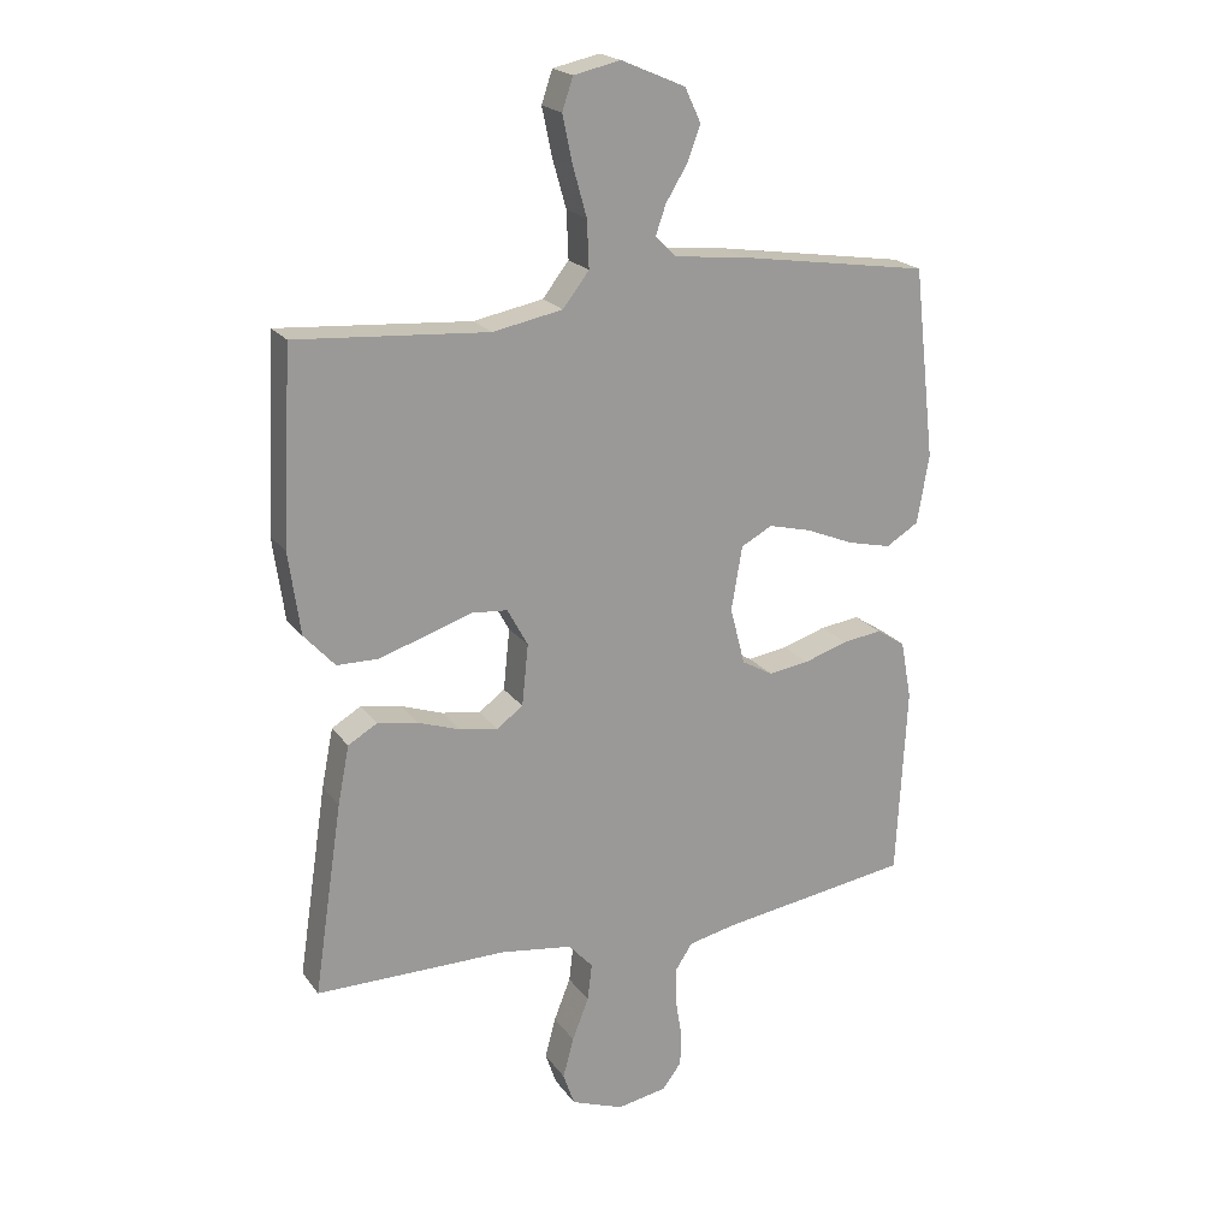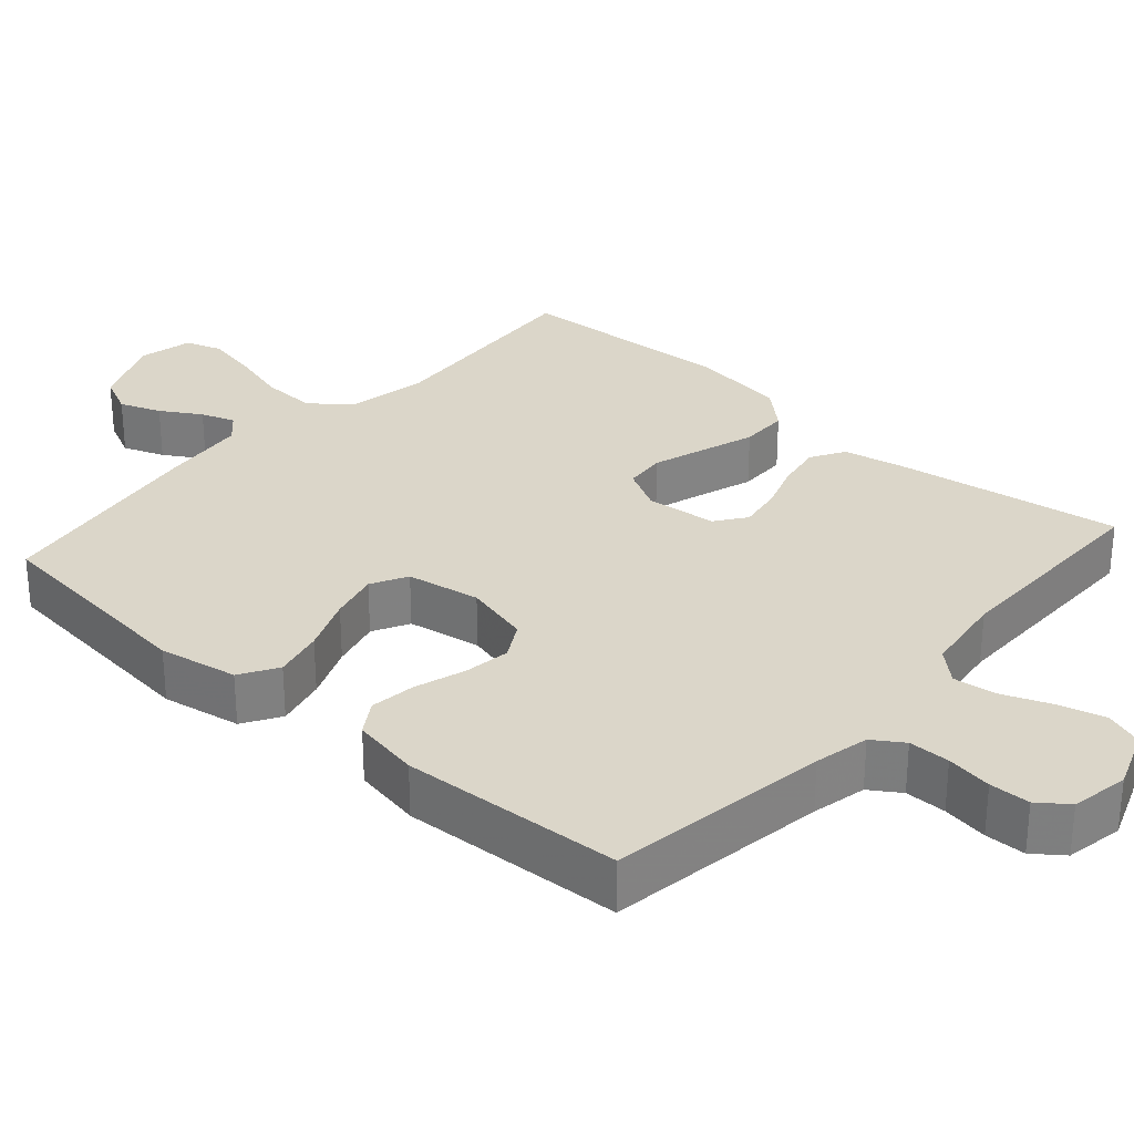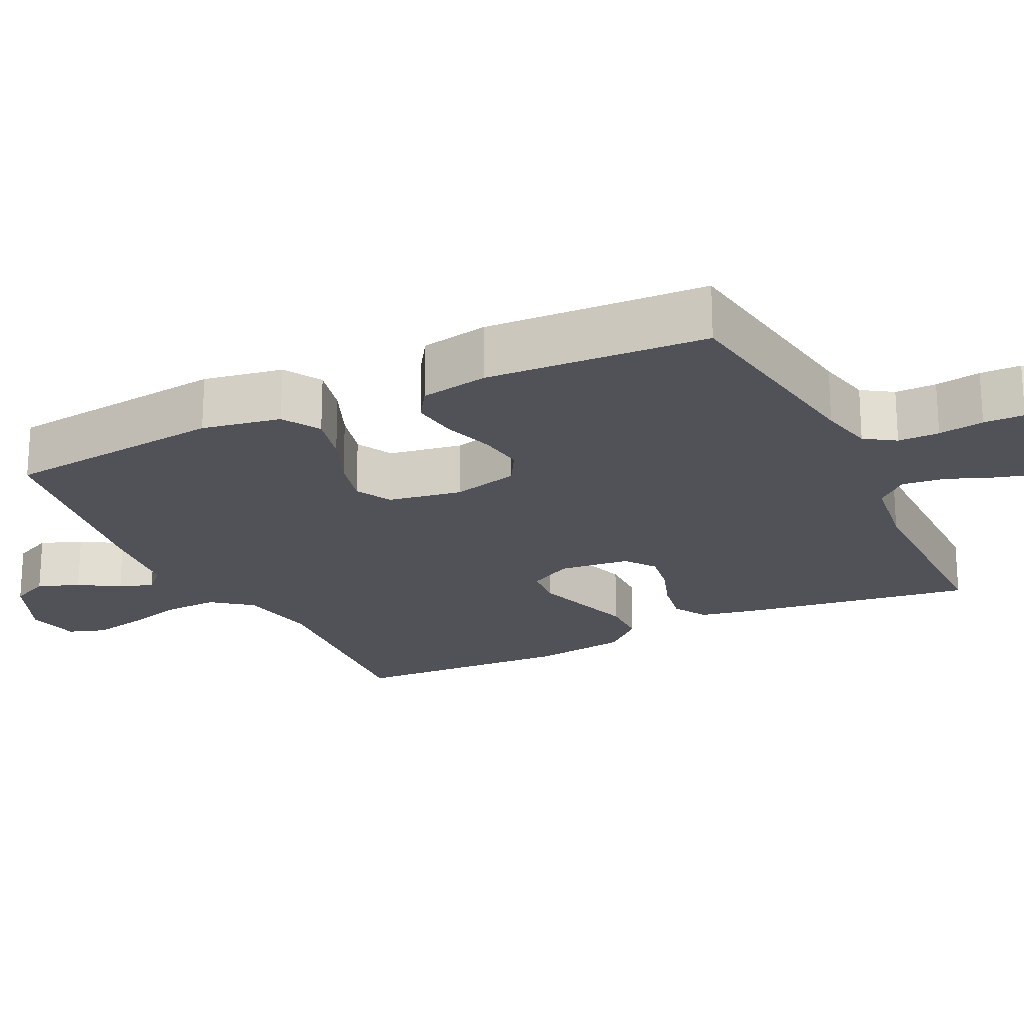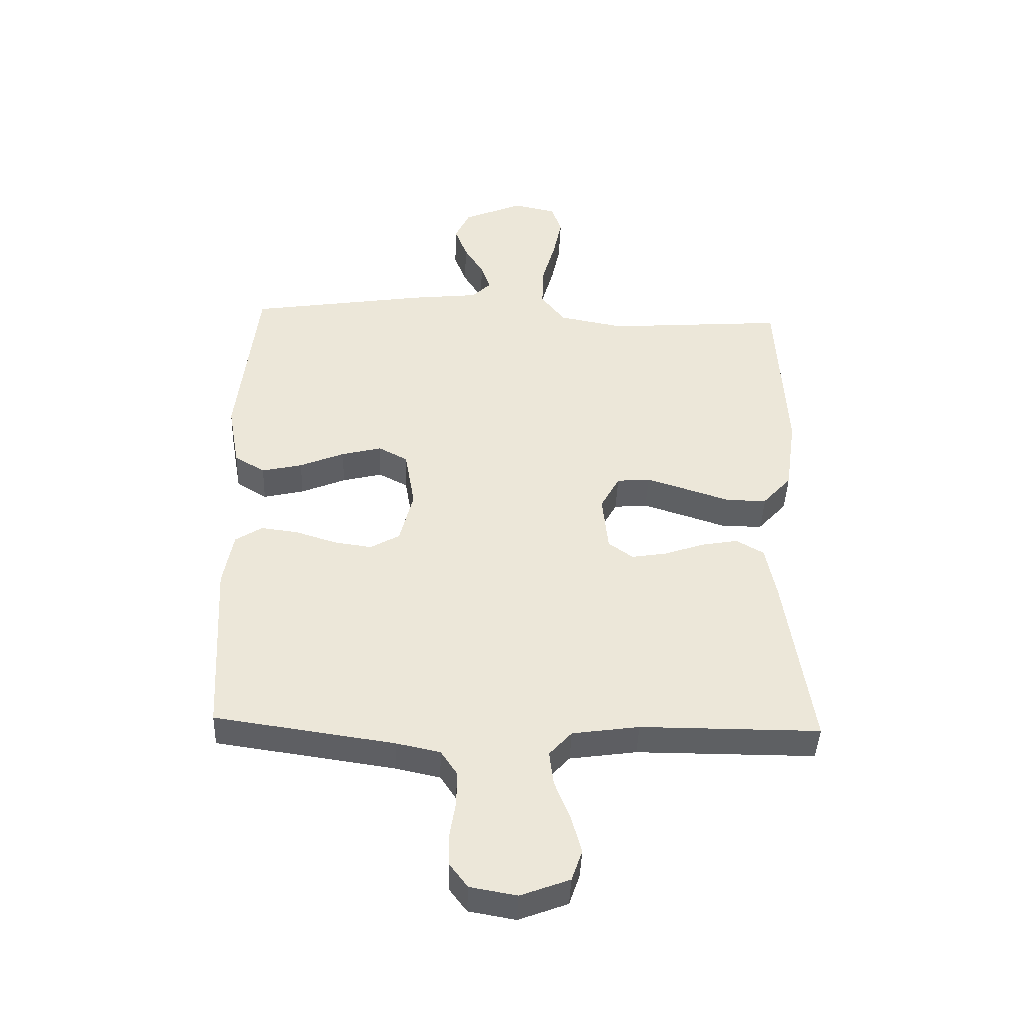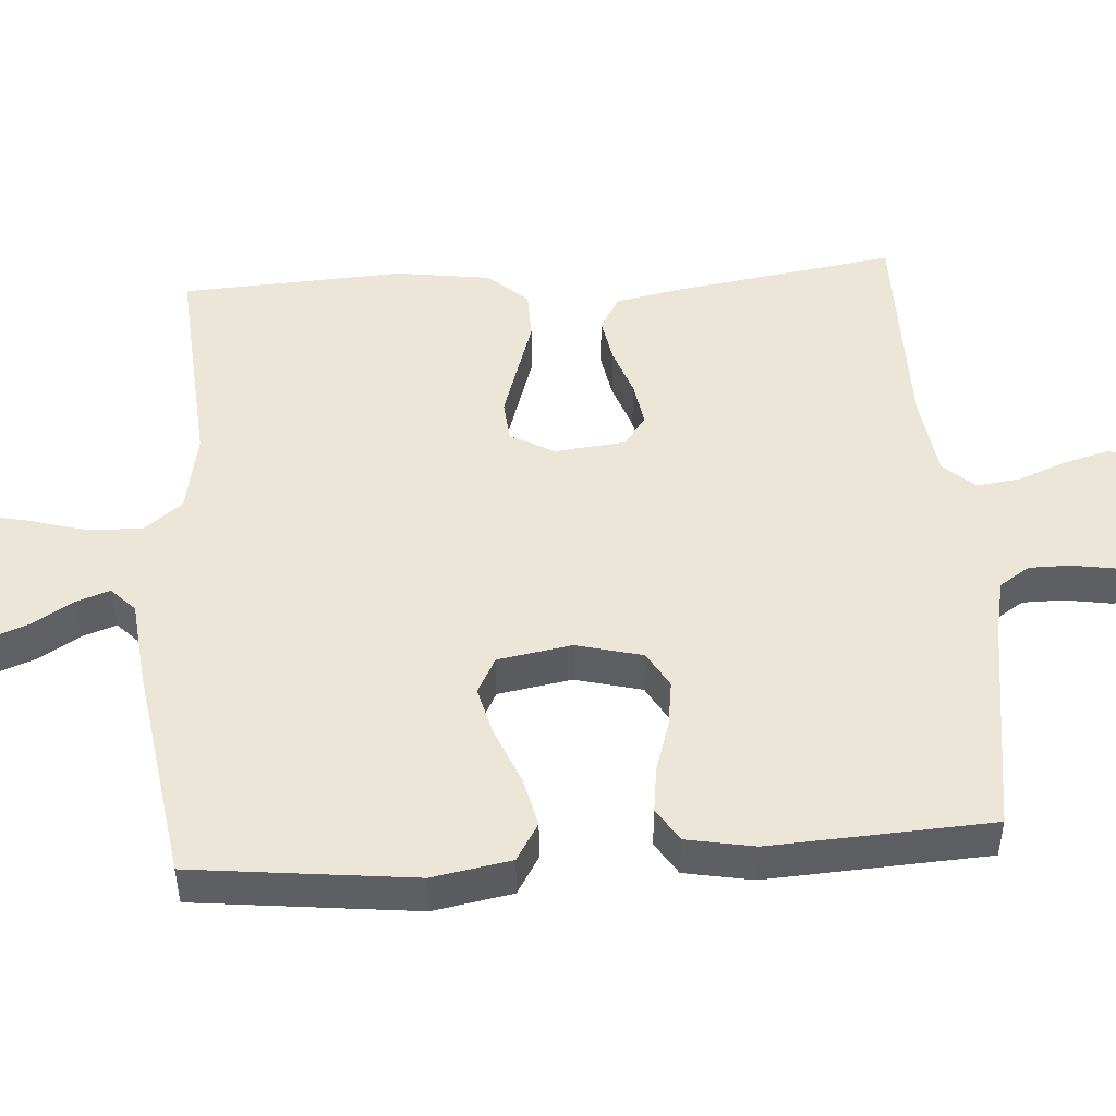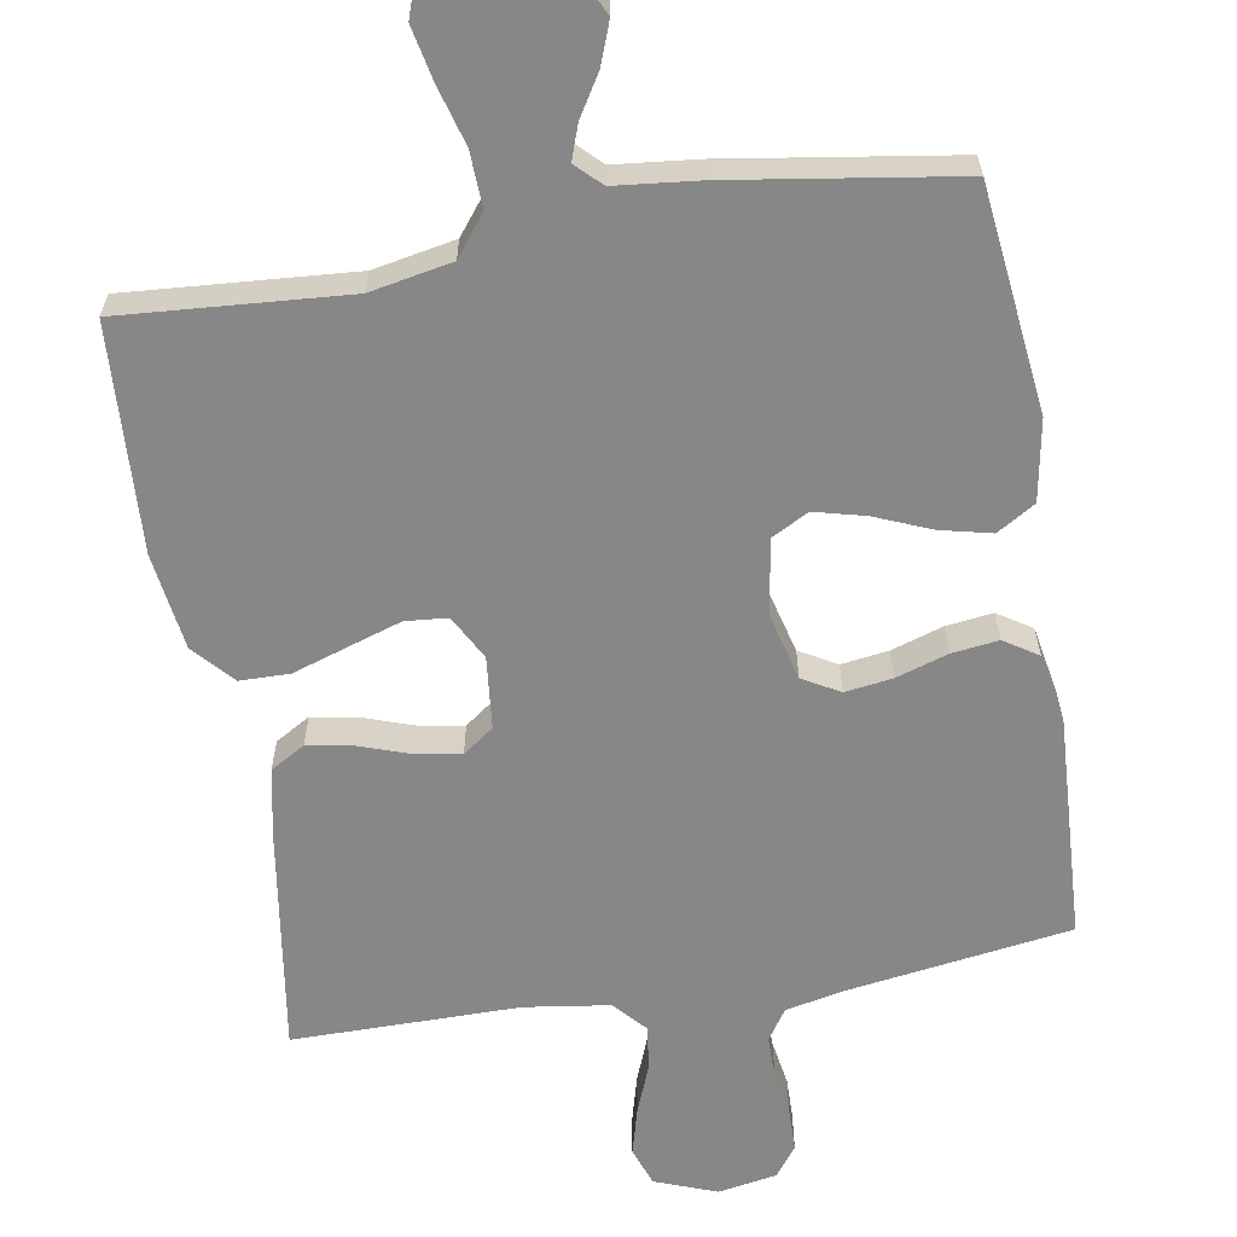
<metadata>
{"format":"obj","ext":"obj","renderer":"f3d","projection":"perspective","resolution":1024,"background":"white","views":[{"elev":20.6,"azim":-25.5,"up":"+Z"},{"elev":29.8,"azim":131.5,"up":"+Y"},{"elev":-21.4,"azim":115.9,"up":"+Y"},{"elev":-42.7,"azim":177.9,"up":"+Z"},{"elev":48.8,"azim":86.0,"up":"+Y"},{"elev":-62.4,"azim":9.6,"up":"+Y"}]}
</metadata>
<code>
v -0.5 0.07 -0.5
v -0.455 0.07 -0.2
v -0.437 0.07 -0.109
v -0.391 0.07 -0.082
v -0.329 0.07 -0.093
v -0.263 0.07 -0.116
v -0.203 0.07 -0.126
v -0.162 0.07 -0.096
v -0.152 0.07 0
v -0.184 0.07 0.059
v -0.24 0.07 0.064
v -0.311 0.07 0.041
v -0.384 0.07 0.017
v -0.45 0.07 0.018
v -0.498 0.07 0.071
v -0.516 0.07 0.2
v -0.5 0.07 0.5
v -0.2 0.07 0.478
v -0.091 0.07 0.499
v -0.05 0.07 0.552
v -0.053 0.07 0.626
v -0.075 0.07 0.704
v -0.09 0.07 0.776
v -0.073 0.07 0.826
v 0 0.07 0.842
v 0.1 0.07 0.799
v 0.125 0.07 0.746
v 0.104 0.07 0.69
v 0.071 0.07 0.636
v 0.055 0.07 0.59
v 0.088 0.07 0.558
v 0.2 0.07 0.546
v 0.5 0.07 0.5
v 0.534 0.07 0.2
v 0.515 0.07 0.093
v 0.464 0.07 0.062
v 0.396 0.07 0.078
v 0.321 0.07 0.109
v 0.254 0.07 0.126
v 0.205 0.07 0.1
v 0.188 0.07 0
v 0.211 0.07 -0.09
v 0.26 0.07 -0.118
v 0.323 0.07 -0.109
v 0.392 0.07 -0.087
v 0.454 0.07 -0.079
v 0.499 0.07 -0.108
v 0.516 0.07 -0.2
v 0.5 0.07 -0.5
v 0.2 0.07 -0.544
v 0.126 0.07 -0.56
v 0.099 0.07 -0.601
v 0.099 0.07 -0.657
v 0.109 0.07 -0.719
v 0.108 0.07 -0.774
v 0.078 0.07 -0.814
v 0 0.07 -0.828
v -0.082 0.07 -0.797
v -0.1 0.07 -0.745
v -0.083 0.07 -0.682
v -0.057 0.07 -0.616
v -0.05 0.07 -0.558
v -0.088 0.07 -0.516
v -0.2 0.07 -0.5
v -0.5 0 -0.5
v -0.455 0 -0.2
v -0.437 0 -0.109
v -0.391 0 -0.082
v -0.329 0 -0.093
v -0.263 0 -0.116
v -0.203 0 -0.126
v -0.162 0 -0.096
v -0.152 0 0
v -0.184 0 0.059
v -0.24 0 0.064
v -0.311 0 0.041
v -0.384 0 0.017
v -0.45 0 0.018
v -0.498 0 0.071
v -0.516 0 0.2
v -0.5 0 0.5
v -0.2 0 0.478
v -0.091 0 0.499
v -0.05 0 0.552
v -0.053 0 0.626
v -0.075 0 0.704
v -0.09 0 0.776
v -0.073 0 0.826
v 0 0 0.842
v 0.1 0 0.799
v 0.125 0 0.746
v 0.104 0 0.69
v 0.071 0 0.636
v 0.055 0 0.59
v 0.088 0 0.558
v 0.2 0 0.546
v 0.5 0 0.5
v 0.534 0 0.2
v 0.515 0 0.093
v 0.464 0 0.062
v 0.396 0 0.078
v 0.321 0 0.109
v 0.254 0 0.126
v 0.205 0 0.1
v 0.188 0 0
v 0.211 0 -0.09
v 0.26 0 -0.118
v 0.323 0 -0.109
v 0.392 0 -0.087
v 0.454 0 -0.079
v 0.499 0 -0.108
v 0.516 0 -0.2
v 0.5 0 -0.5
v 0.2 0 -0.544
v 0.126 0 -0.56
v 0.099 0 -0.601
v 0.099 0 -0.657
v 0.109 0 -0.719
v 0.108 0 -0.774
v 0.078 0 -0.814
v 0 0 -0.828
v -0.082 0 -0.797
v -0.1 0 -0.745
v -0.083 0 -0.682
v -0.057 0 -0.616
v -0.05 0 -0.558
v -0.088 0 -0.516
v -0.2 0 -0.5
f 58 59 60 61
f 56 57 58 61
f 56 61 62
f 53 54 55 56
f 52 53 56 62
f 51 52 62 63
f 47 48 49 50
f 47 50 51 63
f 44 45 46 47
f 43 44 47 63
f 35 36 37 38
f 35 38 39
f 34 35 39
f 31 32 33 34
f 31 34 39
f 30 31 39 40
f 26 27 28 29
f 26 29 30
f 25 26 30
f 24 25 30
f 21 22 23 24
f 21 24 30 40
f 15 16 17 18
f 15 18 19
f 12 13 14 15
f 11 12 15 19
f 10 11 19 20
f 3 4 5 6
f 3 6 7
f 64 1 2 3
f 64 3 7
f 42 43 63 64
f 41 42 64 7
f 20 21 40 41
f 9 10 20 41
f 8 9 41
f 7 8 41
f 125 124 123 122
f 125 122 121 120
f 126 125 120
f 120 119 118 117
f 126 120 117 116
f 127 126 116 115
f 114 113 112 111
f 127 115 114 111
f 111 110 109 108
f 127 111 108 107
f 102 101 100 99
f 103 102 99
f 103 99 98
f 98 97 96 95
f 103 98 95
f 104 103 95 94
f 93 92 91 90
f 94 93 90
f 94 90 89
f 94 89 88
f 88 87 86 85
f 104 94 88 85
f 82 81 80 79
f 83 82 79
f 79 78 77 76
f 83 79 76 75
f 84 83 75 74
f 70 69 68 67
f 71 70 67
f 67 66 65 128
f 71 67 128
f 128 127 107 106
f 71 128 106 105
f 105 104 85 84
f 105 84 74 73
f 105 73 72
f 105 72 71
f 1 65 66 2
f 2 66 67 3
f 3 67 68 4
f 4 68 69 5
f 5 69 70 6
f 6 70 71 7
f 7 71 72 8
f 8 72 73 9
f 9 73 74 10
f 10 74 75 11
f 11 75 76 12
f 12 76 77 13
f 13 77 78 14
f 14 78 79 15
f 15 79 80 16
f 16 80 81 17
f 17 81 82 18
f 18 82 83 19
f 19 83 84 20
f 20 84 85 21
f 21 85 86 22
f 22 86 87 23
f 23 87 88 24
f 24 88 89 25
f 25 89 90 26
f 26 90 91 27
f 27 91 92 28
f 28 92 93 29
f 29 93 94 30
f 30 94 95 31
f 31 95 96 32
f 32 96 97 33
f 33 97 98 34
f 34 98 99 35
f 35 99 100 36
f 36 100 101 37
f 37 101 102 38
f 38 102 103 39
f 39 103 104 40
f 40 104 105 41
f 41 105 106 42
f 42 106 107 43
f 43 107 108 44
f 44 108 109 45
f 45 109 110 46
f 46 110 111 47
f 47 111 112 48
f 48 112 113 49
f 49 113 114 50
f 50 114 115 51
f 51 115 116 52
f 52 116 117 53
f 53 117 118 54
f 54 118 119 55
f 55 119 120 56
f 56 120 121 57
f 57 121 122 58
f 58 122 123 59
f 59 123 124 60
f 60 124 125 61
f 61 125 126 62
f 62 126 127 63
f 63 127 128 64
f 64 128 65 1

</code>
